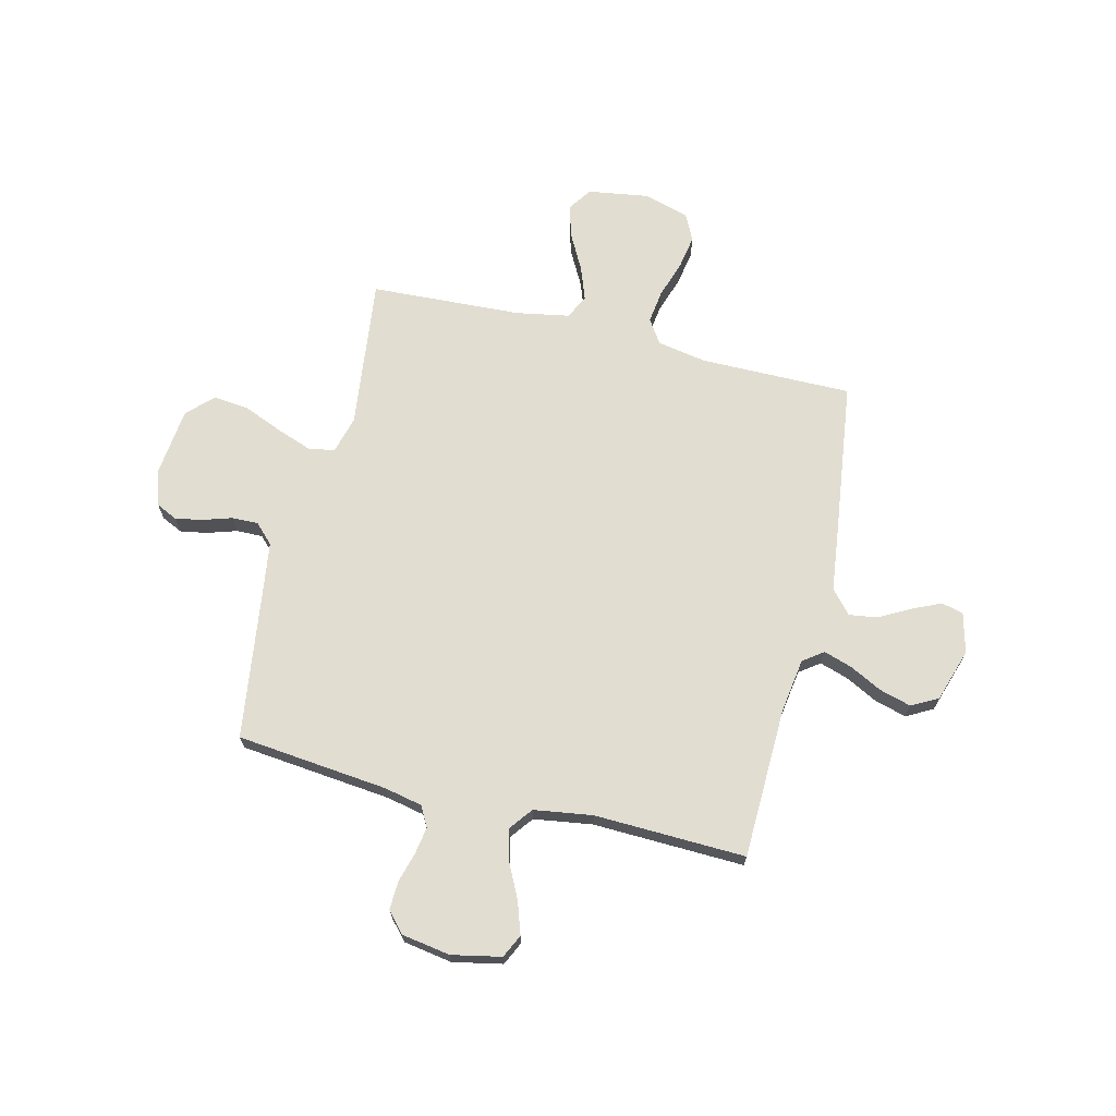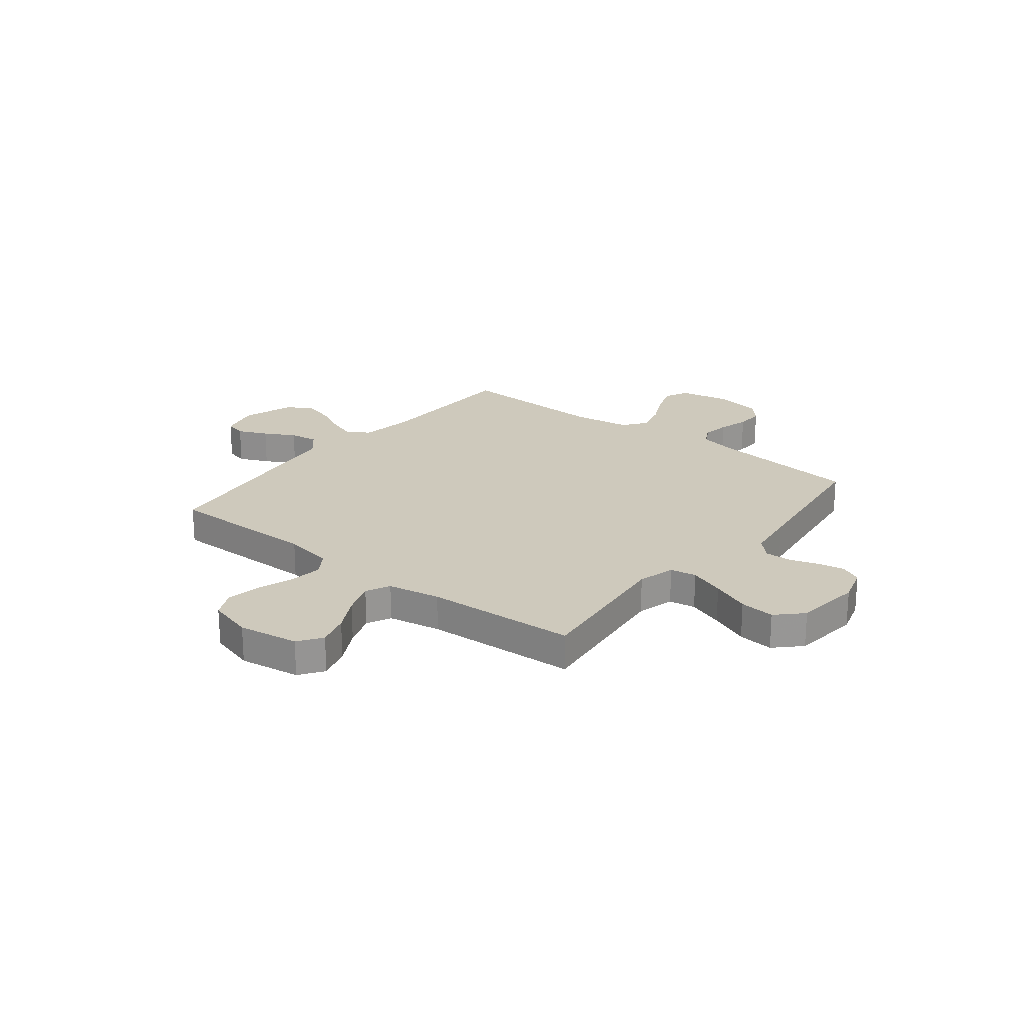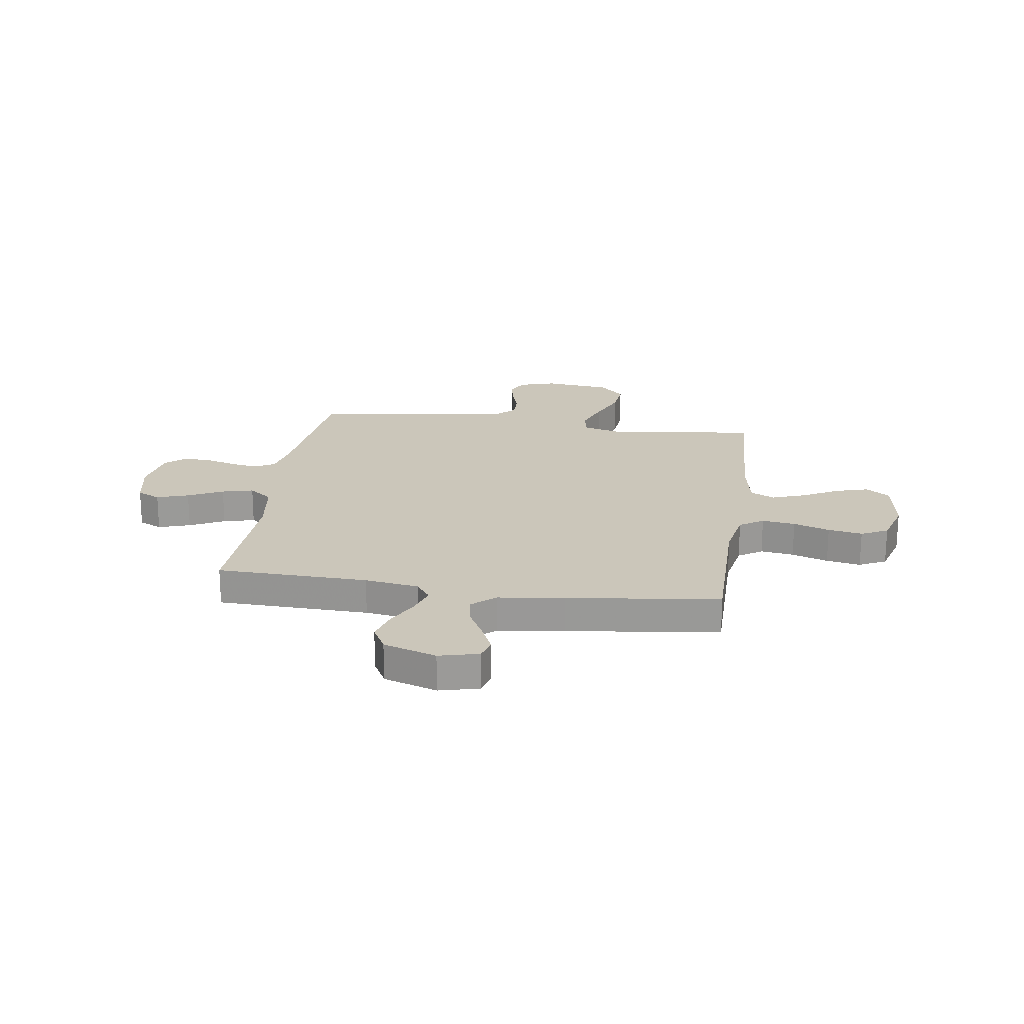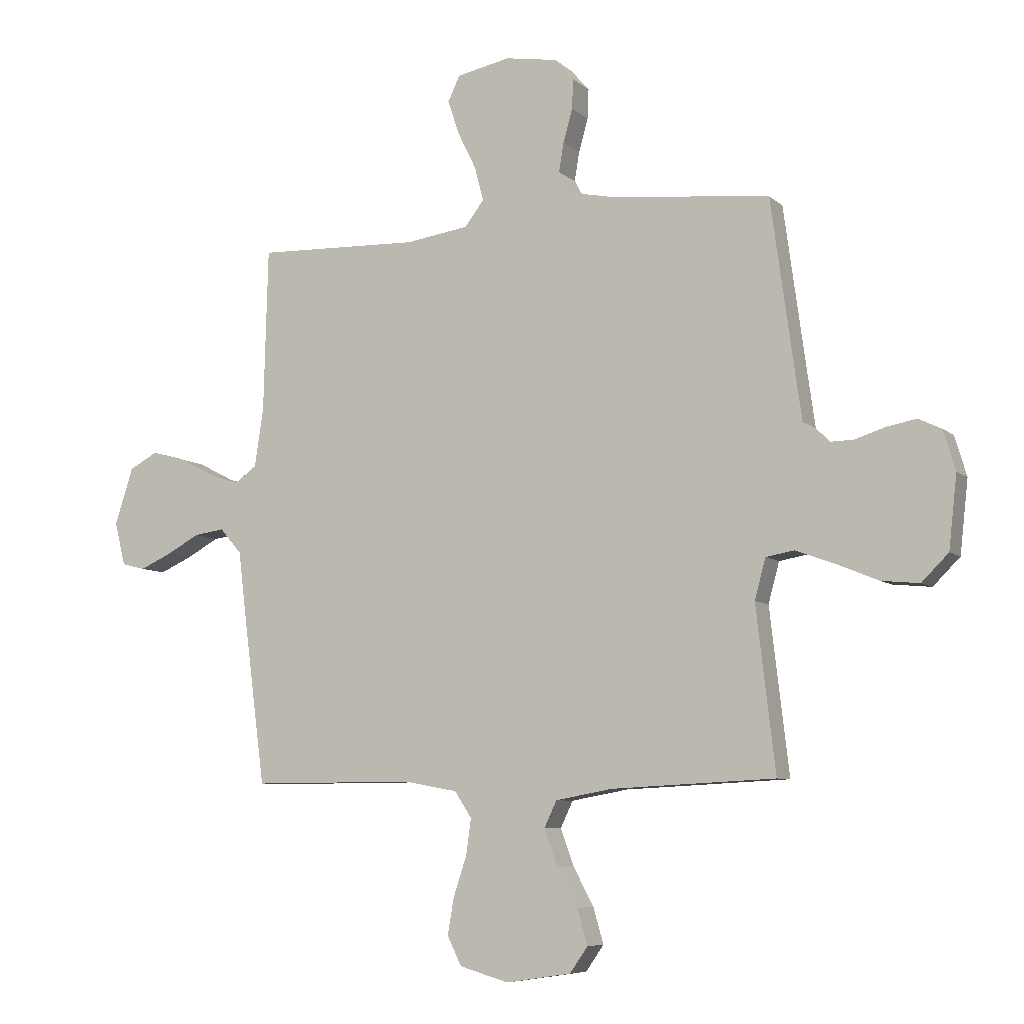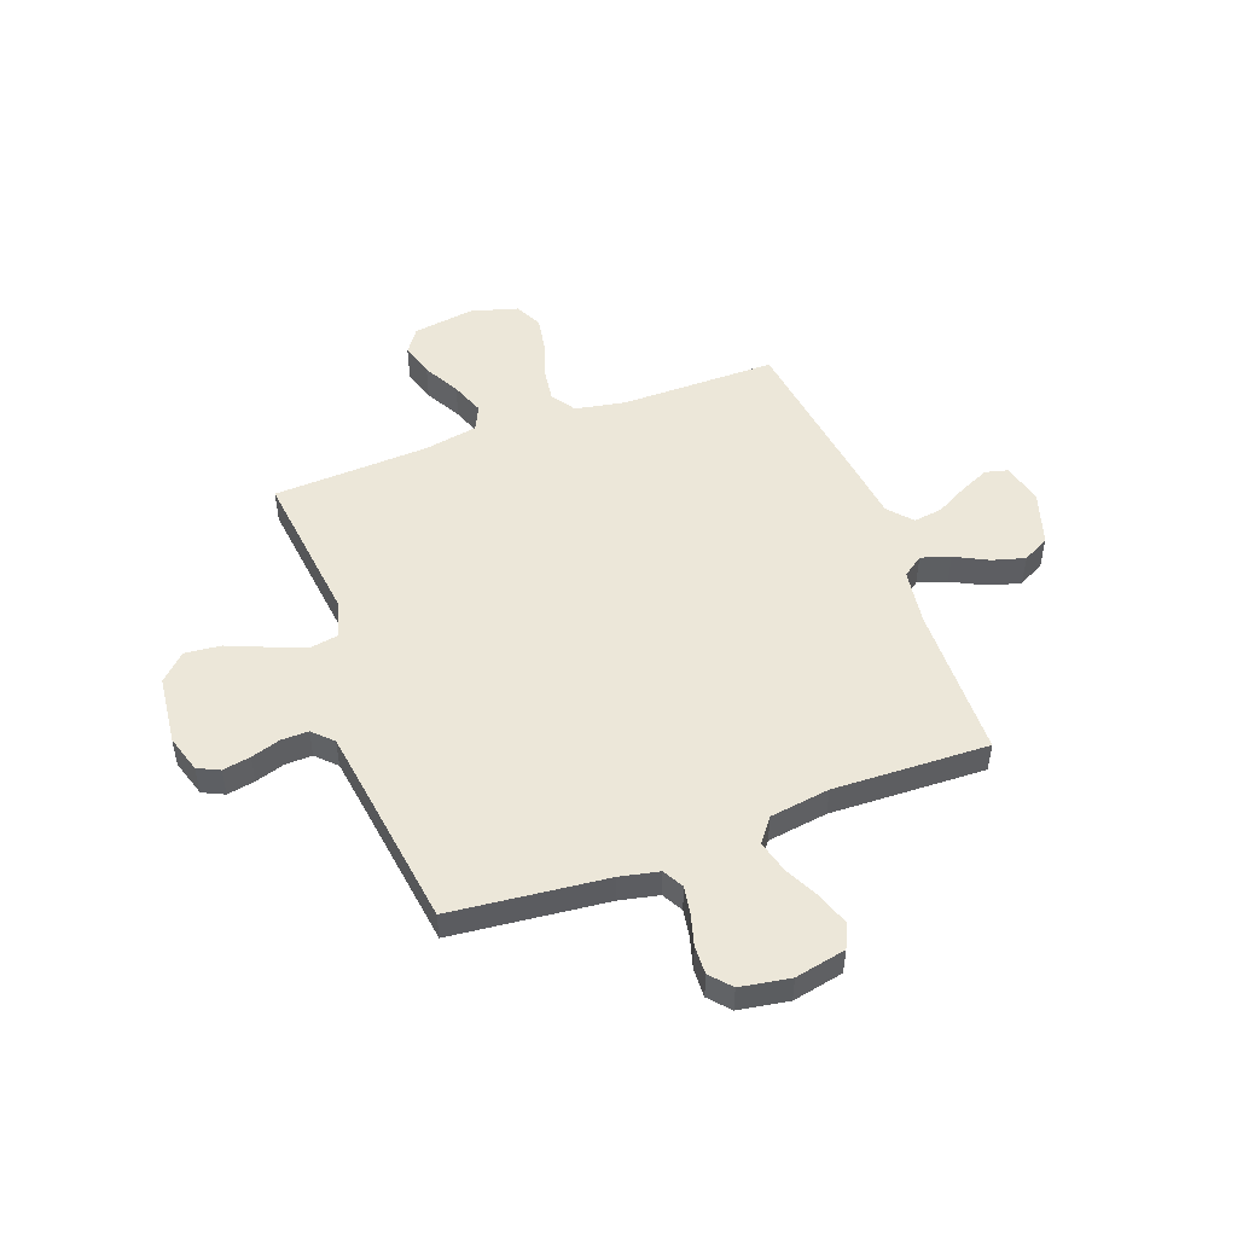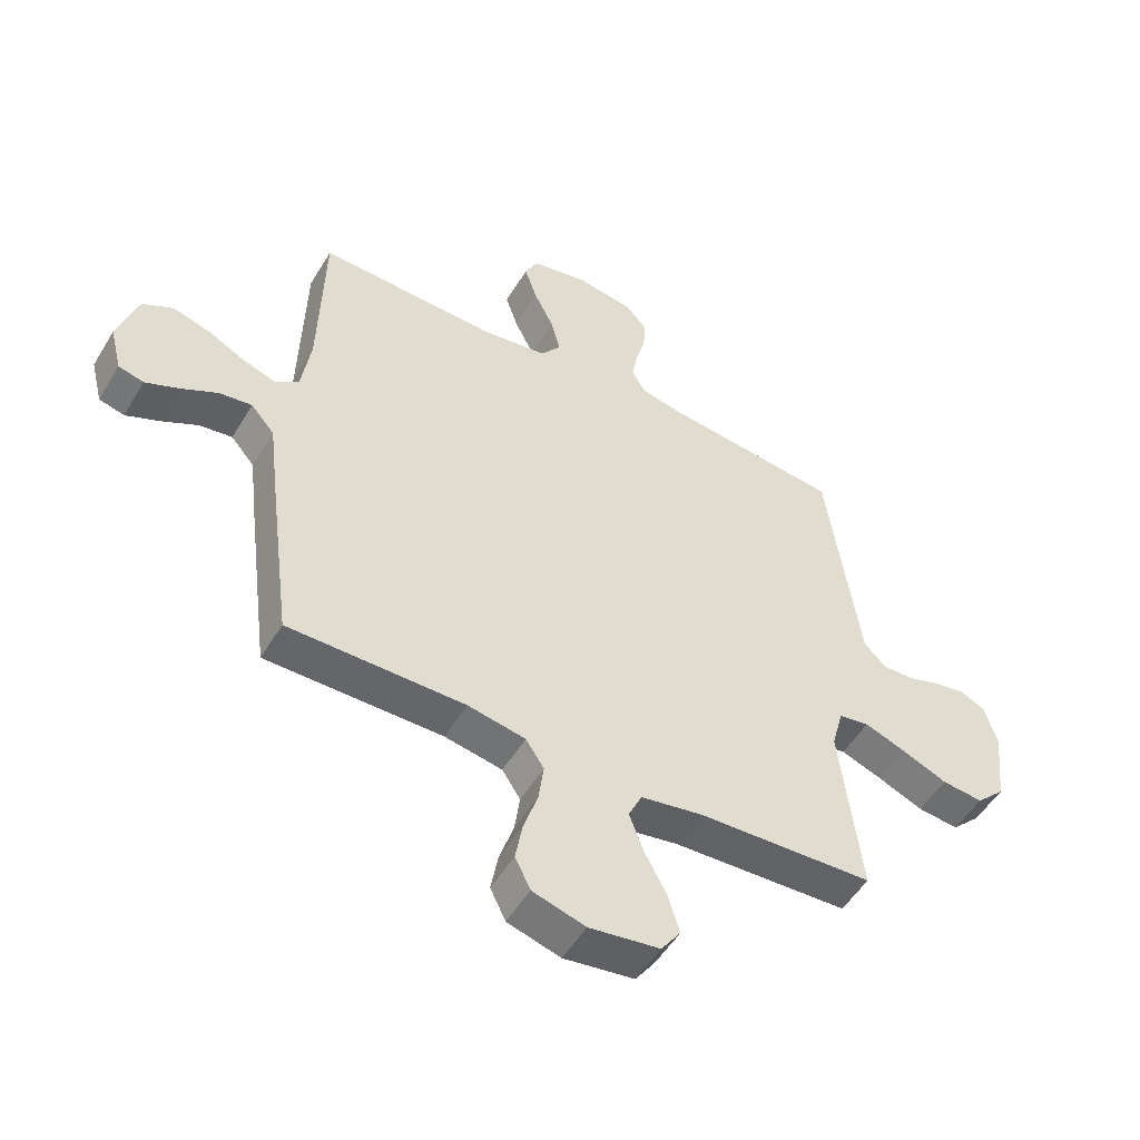
<metadata>
{"format":"obj","ext":"obj","renderer":"f3d","projection":"perspective","resolution":1024,"background":"white","views":[{"elev":68.9,"azim":13.6,"up":"+Y"},{"elev":22.4,"azim":-141.7,"up":"+Y"},{"elev":21.1,"azim":98.3,"up":"+Y"},{"elev":-7.3,"azim":-154.8,"up":"+Z"},{"elev":49.7,"azim":-20.3,"up":"+Y"},{"elev":-51.9,"azim":149.7,"up":"+Z"}]}
</metadata>
<code>
v -0.5 0.07 0.5
v -0.2 0.07 0.532
v -0.125 0.07 0.548
v -0.103 0.07 0.588
v -0.112 0.07 0.642
v -0.129 0.07 0.702
v -0.131 0.07 0.757
v -0.096 0.07 0.797
v 0 0.07 0.813
v 0.098 0.07 0.793
v 0.12 0.07 0.747
v 0.099 0.07 0.684
v 0.065 0.07 0.615
v 0.049 0.07 0.553
v 0.084 0.07 0.507
v 0.2 0.07 0.49
v 0.5 0.07 0.5
v 0.508 0.07 0.2
v 0.524 0.07 0.093
v 0.564 0.07 0.064
v 0.62 0.07 0.082
v 0.684 0.07 0.115
v 0.747 0.07 0.133
v 0.799 0.07 0.105
v 0.833 0.07 0
v 0.813 0.07 -0.079
v 0.77 0.07 -0.09
v 0.712 0.07 -0.064
v 0.651 0.07 -0.031
v 0.595 0.07 -0.023
v 0.555 0.07 -0.069
v 0.539 0.07 -0.2
v 0.5 0.07 -0.5
v 0.2 0.07 -0.499
v 0.102 0.07 -0.517
v 0.071 0.07 -0.564
v 0.08 0.07 -0.63
v 0.104 0.07 -0.702
v 0.116 0.07 -0.77
v 0.09 0.07 -0.823
v 0 0.07 -0.849
v -0.12 0.07 -0.831
v -0.153 0.07 -0.784
v -0.134 0.07 -0.719
v -0.096 0.07 -0.648
v -0.072 0.07 -0.582
v -0.095 0.07 -0.534
v -0.2 0.07 -0.515
v -0.5 0.07 -0.5
v -0.465 0.07 -0.2
v -0.485 0.07 -0.126
v -0.537 0.07 -0.117
v -0.608 0.07 -0.143
v -0.685 0.07 -0.175
v -0.755 0.07 -0.182
v -0.804 0.07 -0.133
v -0.819 0.07 0
v -0.797 0.07 0.073
v -0.755 0.07 0.093
v -0.701 0.07 0.083
v -0.644 0.07 0.065
v -0.592 0.07 0.064
v -0.555 0.07 0.101
v -0.541 0.07 0.2
v -0.5 0 0.5
v -0.2 0 0.532
v -0.125 0 0.548
v -0.103 0 0.588
v -0.112 0 0.642
v -0.129 0 0.702
v -0.131 0 0.757
v -0.096 0 0.797
v 0 0 0.813
v 0.098 0 0.793
v 0.12 0 0.747
v 0.099 0 0.684
v 0.065 0 0.615
v 0.049 0 0.553
v 0.084 0 0.507
v 0.2 0 0.49
v 0.5 0 0.5
v 0.508 0 0.2
v 0.524 0 0.093
v 0.564 0 0.064
v 0.62 0 0.082
v 0.684 0 0.115
v 0.747 0 0.133
v 0.799 0 0.105
v 0.833 0 0
v 0.813 0 -0.079
v 0.77 0 -0.09
v 0.712 0 -0.064
v 0.651 0 -0.031
v 0.595 0 -0.023
v 0.555 0 -0.069
v 0.539 0 -0.2
v 0.5 0 -0.5
v 0.2 0 -0.499
v 0.102 0 -0.517
v 0.071 0 -0.564
v 0.08 0 -0.63
v 0.104 0 -0.702
v 0.116 0 -0.77
v 0.09 0 -0.823
v 0 0 -0.849
v -0.12 0 -0.831
v -0.153 0 -0.784
v -0.134 0 -0.719
v -0.096 0 -0.648
v -0.072 0 -0.582
v -0.095 0 -0.534
v -0.2 0 -0.515
v -0.5 0 -0.5
v -0.465 0 -0.2
v -0.485 0 -0.126
v -0.537 0 -0.117
v -0.608 0 -0.143
v -0.685 0 -0.175
v -0.755 0 -0.182
v -0.804 0 -0.133
v -0.819 0 0
v -0.797 0 0.073
v -0.755 0 0.093
v -0.701 0 0.083
v -0.644 0 0.065
v -0.592 0 0.064
v -0.555 0 0.101
v -0.541 0 0.2
f 59 60 61
f 58 59 61
f 57 58 61
f 56 57 61
f 55 56 61
f 54 55 61
f 53 54 61
f 52 53 61 62
f 51 52 62 63
f 48 49 50
f 47 48 50 51
f 43 44 45
f 42 43 45
f 41 42 45
f 40 41 45
f 39 40 45
f 38 39 45
f 37 38 45
f 36 37 45 46
f 35 36 46 47
f 31 32 33 34
f 51 63 64
f 47 51 64
f 35 47 64
f 34 35 64
f 31 34 64
f 27 28 29
f 26 27 29
f 25 26 29
f 24 25 29
f 23 24 29
f 22 23 29
f 21 22 29
f 16 17 18
f 15 16 18 19
f 11 12 13
f 10 11 13
f 9 10 13
f 8 9 13
f 7 8 13
f 6 7 13
f 5 6 13
f 4 5 13 14
f 3 4 14 15
f 64 1 2
f 31 64 2
f 30 31 2
f 20 21 29 30
f 30 2 3
f 20 30 3
f 19 20 3
f 3 15 19
f 125 124 123
f 125 123 122
f 125 122 121
f 125 121 120
f 125 120 119
f 125 119 118
f 125 118 117
f 126 125 117 116
f 127 126 116 115
f 114 113 112
f 115 114 112 111
f 109 108 107
f 109 107 106
f 109 106 105
f 109 105 104
f 109 104 103
f 109 103 102
f 109 102 101
f 110 109 101 100
f 111 110 100 99
f 98 97 96 95
f 128 127 115
f 128 115 111
f 128 111 99
f 128 99 98
f 128 98 95
f 93 92 91
f 93 91 90
f 93 90 89
f 93 89 88
f 93 88 87
f 93 87 86
f 93 86 85
f 82 81 80
f 83 82 80 79
f 77 76 75
f 77 75 74
f 77 74 73
f 77 73 72
f 77 72 71
f 77 71 70
f 77 70 69
f 78 77 69 68
f 79 78 68 67
f 66 65 128
f 66 128 95
f 66 95 94
f 94 93 85 84
f 67 66 94
f 67 94 84
f 67 84 83
f 83 79 67
f 1 65 66 2
f 2 66 67 3
f 3 67 68 4
f 4 68 69 5
f 5 69 70 6
f 6 70 71 7
f 7 71 72 8
f 8 72 73 9
f 9 73 74 10
f 10 74 75 11
f 11 75 76 12
f 12 76 77 13
f 13 77 78 14
f 14 78 79 15
f 15 79 80 16
f 16 80 81 17
f 17 81 82 18
f 18 82 83 19
f 19 83 84 20
f 20 84 85 21
f 21 85 86 22
f 22 86 87 23
f 23 87 88 24
f 24 88 89 25
f 25 89 90 26
f 26 90 91 27
f 27 91 92 28
f 28 92 93 29
f 29 93 94 30
f 30 94 95 31
f 31 95 96 32
f 32 96 97 33
f 33 97 98 34
f 34 98 99 35
f 35 99 100 36
f 36 100 101 37
f 37 101 102 38
f 38 102 103 39
f 39 103 104 40
f 40 104 105 41
f 41 105 106 42
f 42 106 107 43
f 43 107 108 44
f 44 108 109 45
f 45 109 110 46
f 46 110 111 47
f 47 111 112 48
f 48 112 113 49
f 49 113 114 50
f 50 114 115 51
f 51 115 116 52
f 52 116 117 53
f 53 117 118 54
f 54 118 119 55
f 55 119 120 56
f 56 120 121 57
f 57 121 122 58
f 58 122 123 59
f 59 123 124 60
f 60 124 125 61
f 61 125 126 62
f 62 126 127 63
f 63 127 128 64
f 64 128 65 1

</code>
